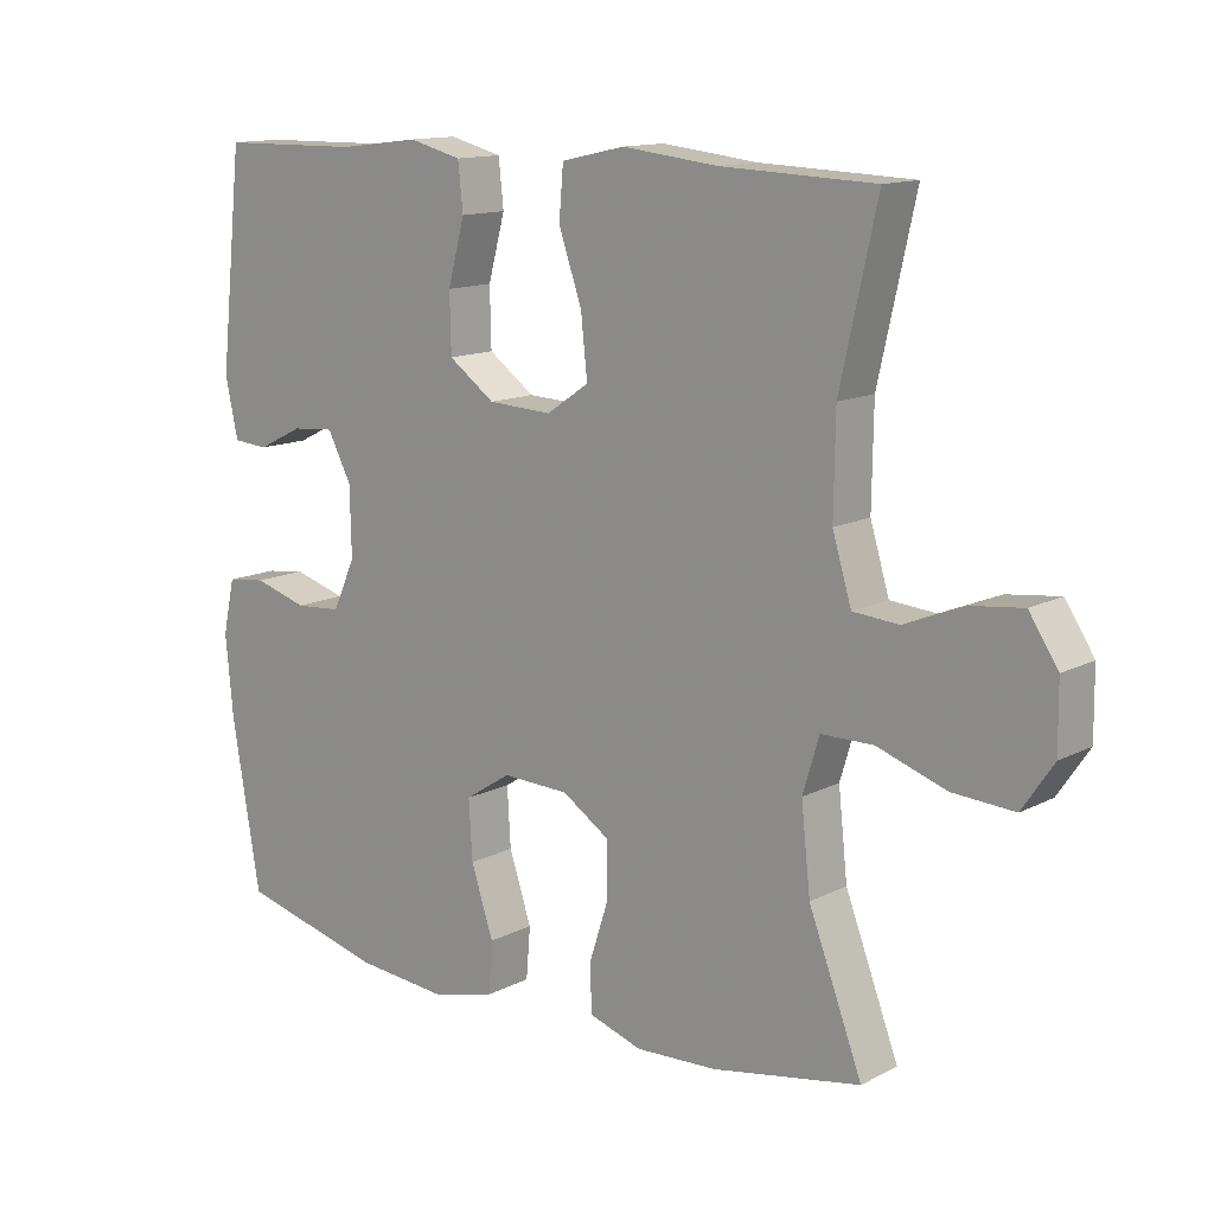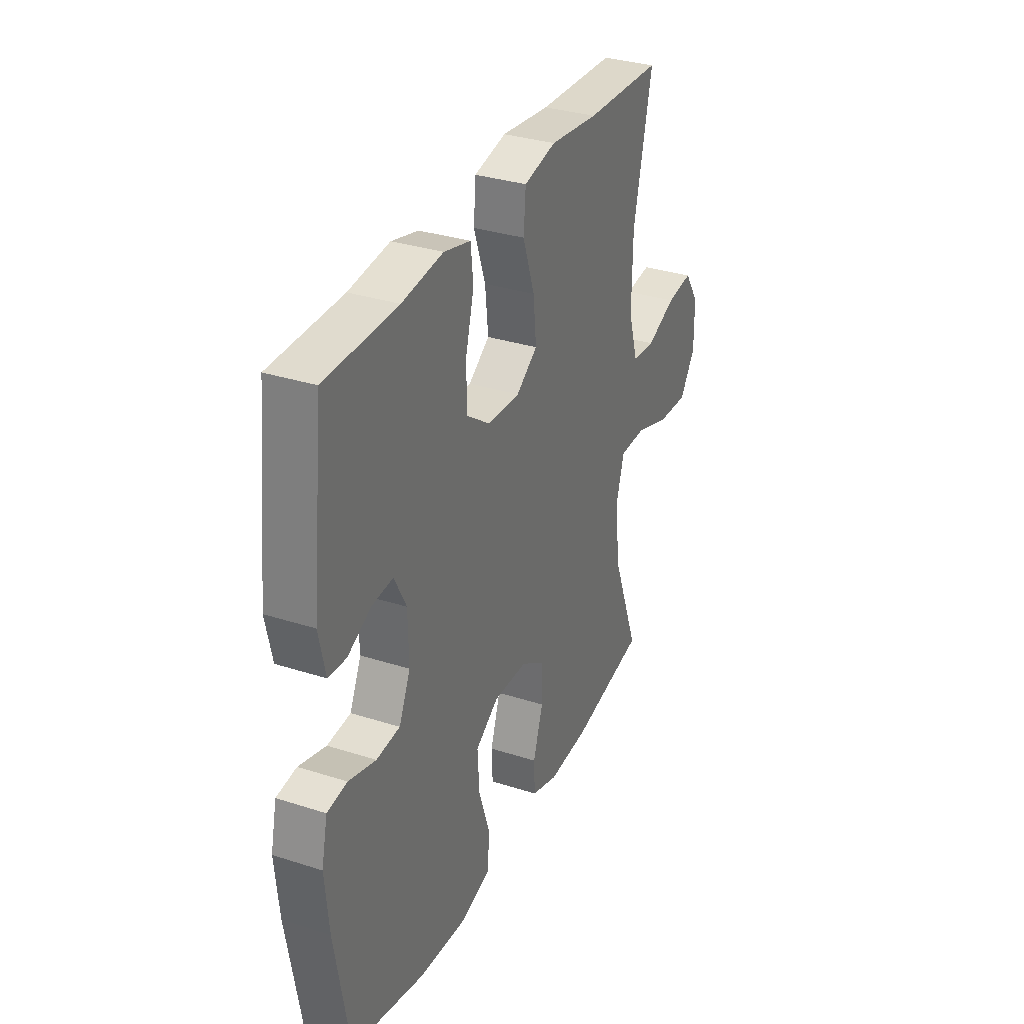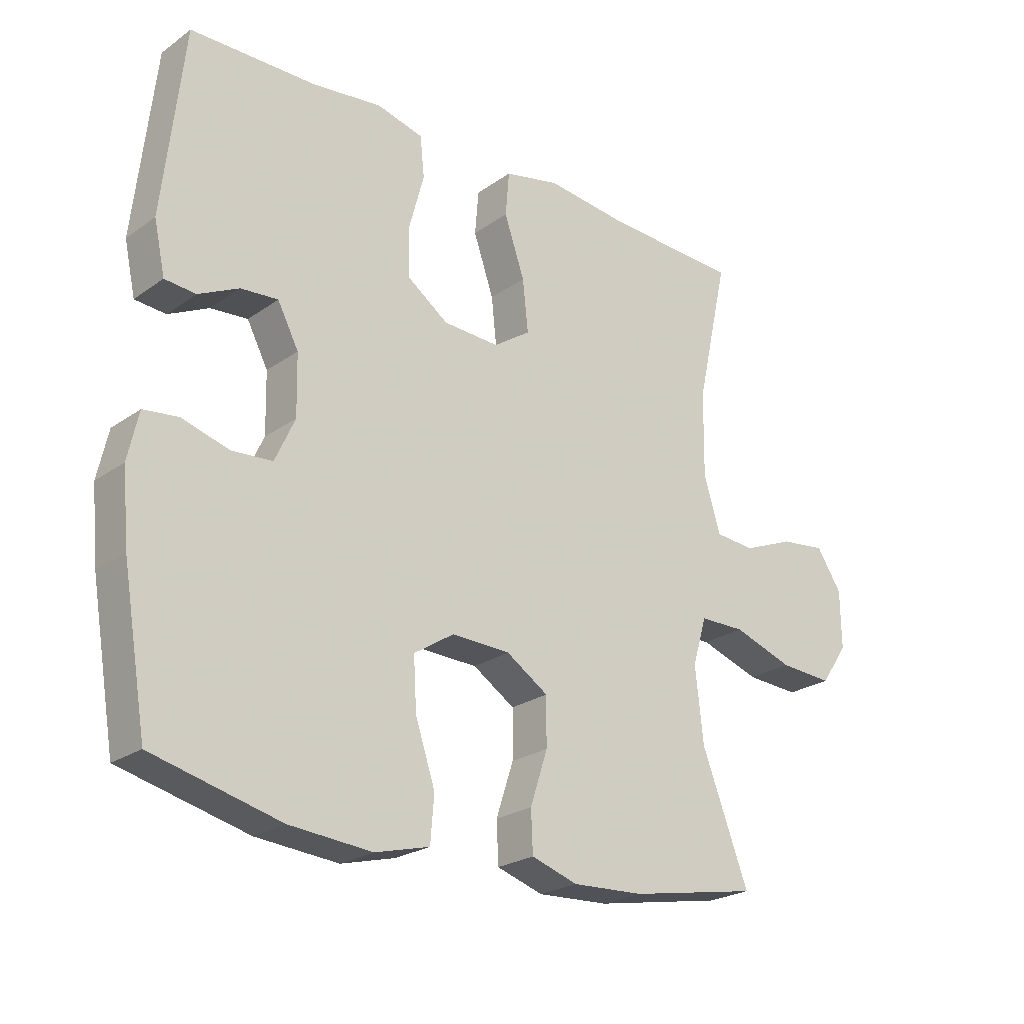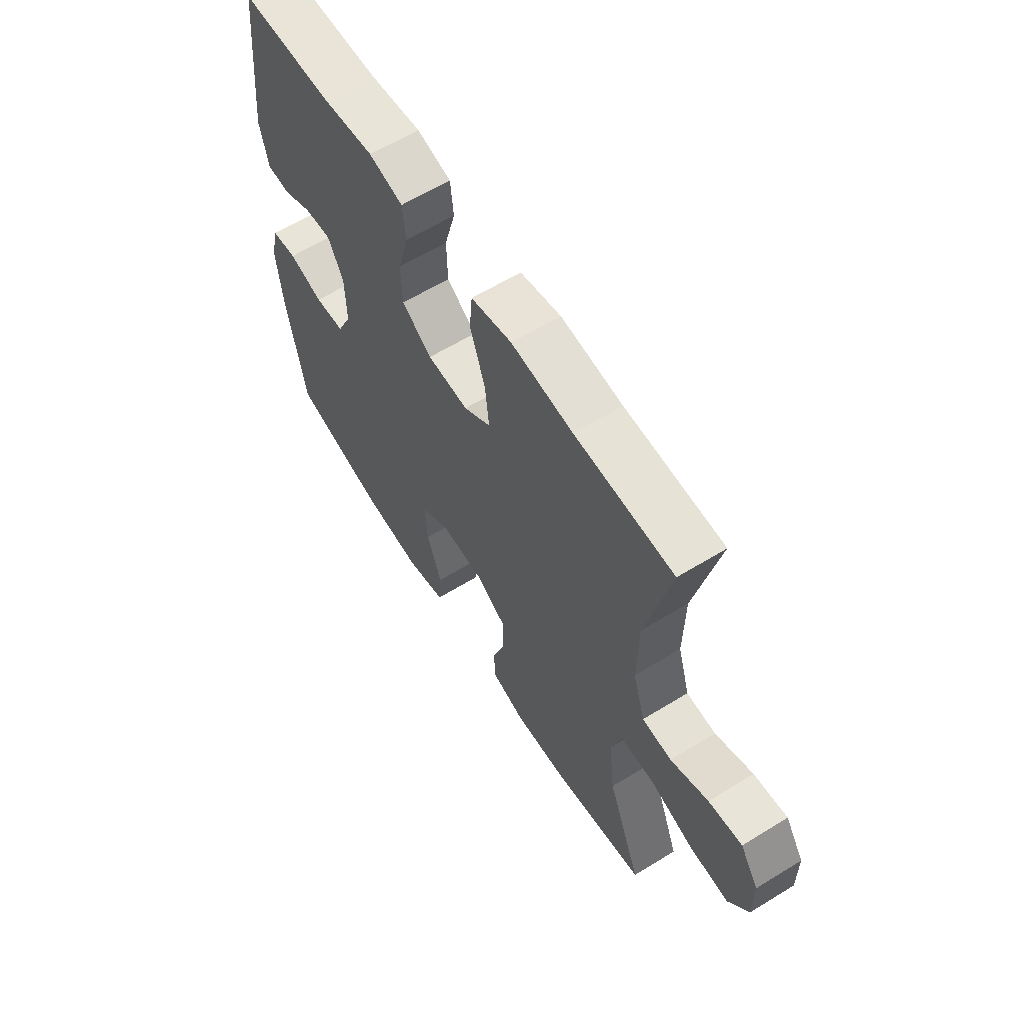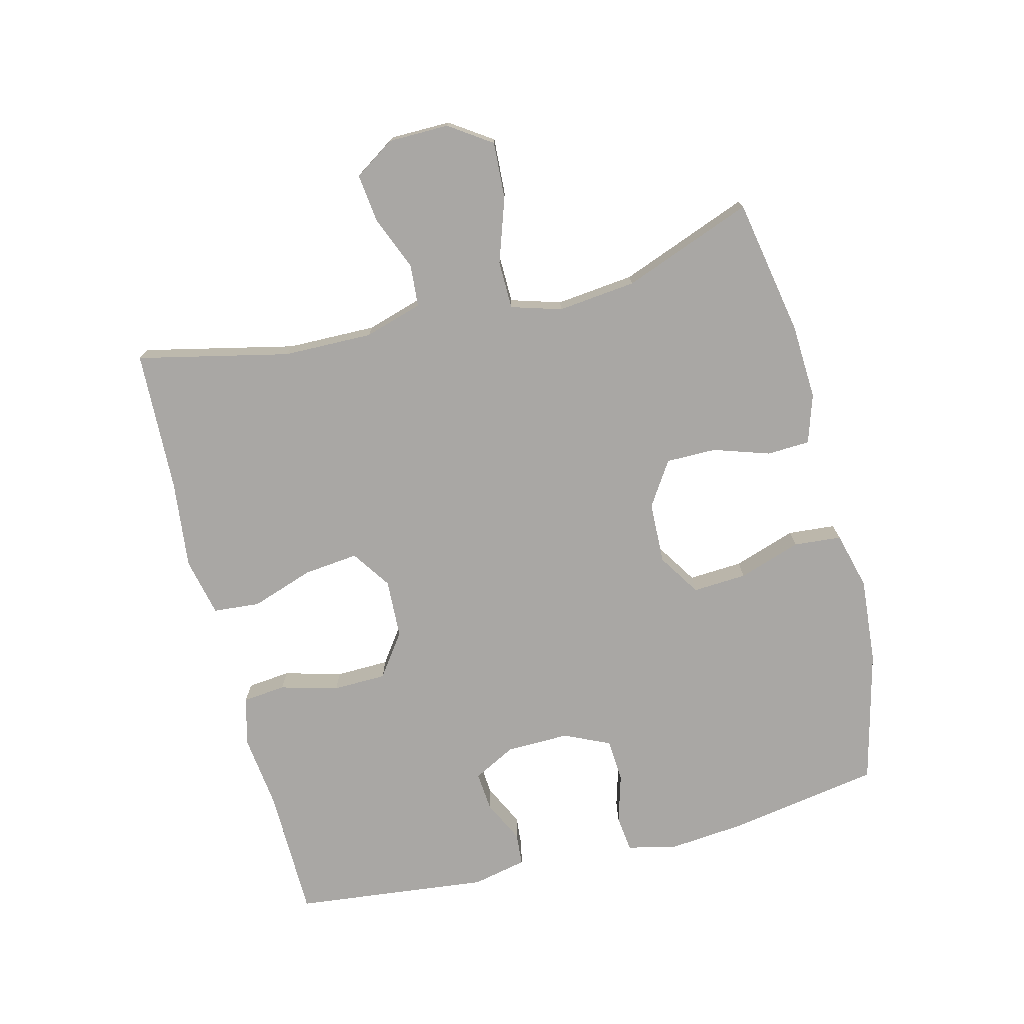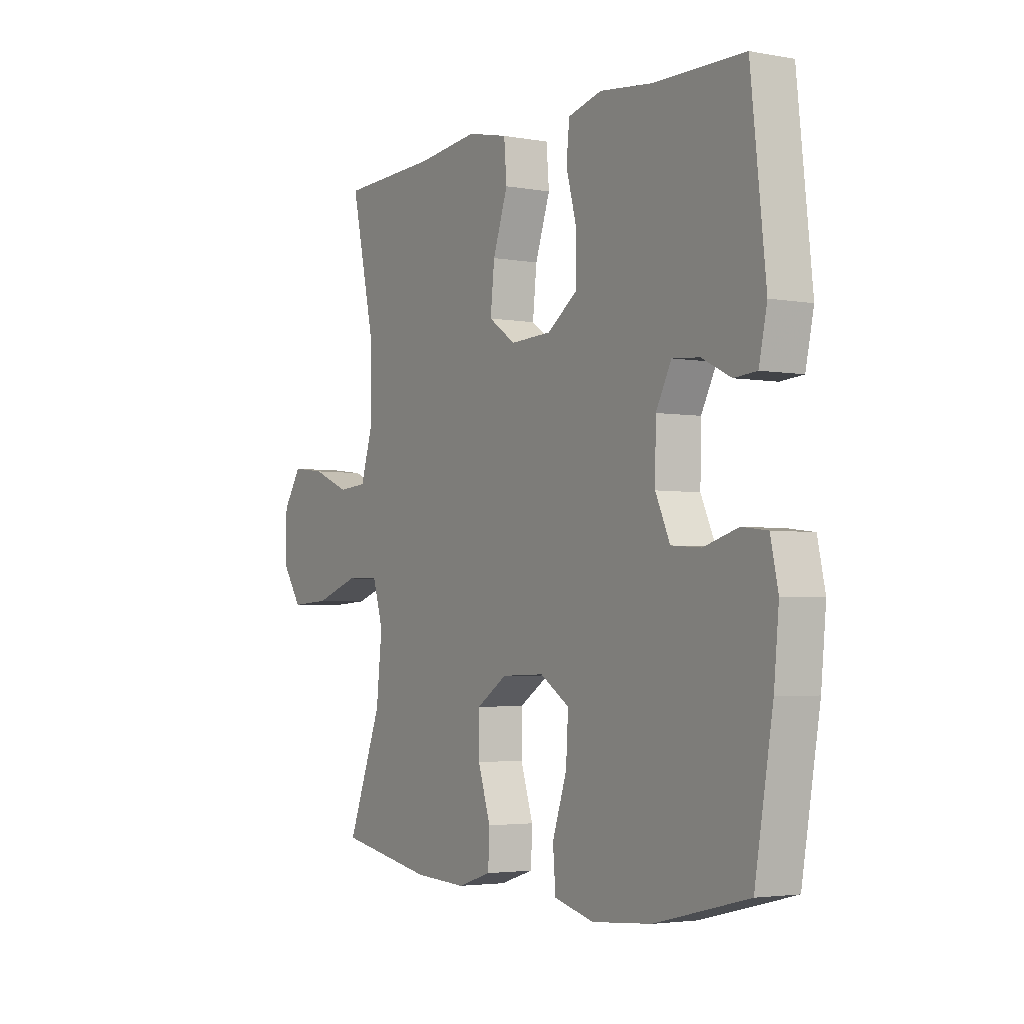
<metadata>
{"format":"obj","ext":"obj","renderer":"f3d","projection":"perspective","resolution":1024,"background":"white","views":[{"elev":13.3,"azim":41.0,"up":"+Z"},{"elev":32.7,"azim":-66.0,"up":"+Z"},{"elev":-23.7,"azim":-40.6,"up":"+Z"},{"elev":61.7,"azim":58.0,"up":"+Z"},{"elev":-74.7,"azim":104.1,"up":"+Y"},{"elev":-3.3,"azim":-121.7,"up":"+Z"}]}
</metadata>
<code>
v -0.5 0.07 0.5
v -0.299 0.07 0.503
v -0.184 0.07 0.517
v -0.109 0.07 0.498
v -0.102 0.07 0.432
v -0.126 0.07 0.343
v -0.124 0.07 0.261
v -0.058 0.07 0.214
v 0.033 0.07 0.21
v 0.093 0.07 0.251
v 0.084 0.07 0.335
v 0.051 0.07 0.431
v 0.057 0.07 0.503
v 0.147 0.07 0.523
v 0.283 0.07 0.508
v 0.5 0.07 0.5
v 0.448 0.07 0.267
v 0.446 0.07 0.13
v 0.473 0.07 0.041
v 0.538 0.07 0.036
v 0.621 0.07 0.07
v 0.695 0.07 0.079
v 0.736 0.07 0.017
v 0.737 0.07 -0.076
v 0.693 0.07 -0.141
v 0.606 0.07 -0.136
v 0.508 0.07 -0.103
v 0.434 0.07 -0.104
v 0.411 0.07 -0.181
v 0.424 0.07 -0.301
v 0.5 0.07 -0.5
v 0.29 0.07 -0.539
v 0.174 0.07 -0.545
v 0.099 0.07 -0.521
v 0.096 0.07 -0.455
v 0.124 0.07 -0.369
v 0.124 0.07 -0.292
v 0.056 0.07 -0.248
v -0.039 0.07 -0.245
v -0.104 0.07 -0.287
v -0.099 0.07 -0.37
v -0.067 0.07 -0.466
v -0.073 0.07 -0.539
v -0.161 0.07 -0.562
v -0.294 0.07 -0.551
v -0.5 0.07 -0.5
v -0.54 0.07 -0.265
v -0.551 0.07 -0.15
v -0.534 0.07 -0.073
v -0.478 0.07 -0.066
v -0.402 0.07 -0.088
v -0.336 0.07 -0.083
v -0.304 0.07 -0.013
v -0.306 0.07 0.084
v -0.34 0.07 0.149
v -0.4 0.07 0.144
v -0.465 0.07 0.112
v -0.515 0.07 0.116
v -0.533 0.07 0.199
v -0.5 0 0.5
v -0.299 0 0.503
v -0.184 0 0.517
v -0.109 0 0.498
v -0.102 0 0.432
v -0.126 0 0.343
v -0.124 0 0.261
v -0.058 0 0.214
v 0.033 0 0.21
v 0.093 0 0.251
v 0.084 0 0.335
v 0.051 0 0.431
v 0.057 0 0.503
v 0.147 0 0.523
v 0.283 0 0.508
v 0.5 0 0.5
v 0.448 0 0.267
v 0.446 0 0.13
v 0.473 0 0.041
v 0.538 0 0.036
v 0.621 0 0.07
v 0.695 0 0.079
v 0.736 0 0.017
v 0.737 0 -0.076
v 0.693 0 -0.141
v 0.606 0 -0.136
v 0.508 0 -0.103
v 0.434 0 -0.104
v 0.411 0 -0.181
v 0.424 0 -0.301
v 0.5 0 -0.5
v 0.29 0 -0.539
v 0.174 0 -0.545
v 0.099 0 -0.521
v 0.096 0 -0.455
v 0.124 0 -0.369
v 0.124 0 -0.292
v 0.056 0 -0.248
v -0.039 0 -0.245
v -0.104 0 -0.287
v -0.099 0 -0.37
v -0.067 0 -0.466
v -0.073 0 -0.539
v -0.161 0 -0.562
v -0.294 0 -0.551
v -0.5 0 -0.5
v -0.54 0 -0.265
v -0.551 0 -0.15
v -0.534 0 -0.073
v -0.478 0 -0.066
v -0.402 0 -0.088
v -0.336 0 -0.083
v -0.304 0 -0.013
v -0.306 0 0.084
v -0.34 0 0.149
v -0.4 0 0.144
v -0.465 0 0.112
v -0.515 0 0.116
v -0.533 0 0.199
f 59 1 2
f 58 59 2
f 57 58 2
f 56 57 2
f 4 5 6
f 3 4 6
f 2 3 6
f 56 2 6
f 55 56 6
f 54 55 6 7
f 53 54 7 8
f 52 53 8 9
f 49 50 51
f 48 49 51
f 47 48 51
f 46 47 51
f 45 46 51
f 44 45 51
f 43 44 51
f 42 43 51
f 41 42 51
f 40 41 51 52
f 52 9 10
f 40 52 10
f 39 40 10
f 34 35 36
f 33 34 36
f 32 33 36
f 31 32 36
f 30 31 36
f 29 30 36 37
f 28 29 37 38
f 25 26 27
f 24 25 27
f 23 24 27
f 22 23 27
f 21 22 27
f 20 21 27
f 19 20 27 28
f 38 39 10
f 28 38 10
f 19 28 10
f 18 19 10
f 13 14 15
f 12 13 15
f 11 12 15
f 10 11 15
f 18 10 15
f 17 18 15
f 15 16 17
f 61 60 118
f 61 118 117
f 61 117 116
f 61 116 115
f 65 64 63
f 65 63 62
f 65 62 61
f 65 61 115
f 65 115 114
f 66 65 114 113
f 67 66 113 112
f 68 67 112 111
f 110 109 108
f 110 108 107
f 110 107 106
f 110 106 105
f 110 105 104
f 110 104 103
f 110 103 102
f 110 102 101
f 110 101 100
f 111 110 100 99
f 69 68 111
f 69 111 99
f 69 99 98
f 95 94 93
f 95 93 92
f 95 92 91
f 95 91 90
f 95 90 89
f 96 95 89 88
f 97 96 88 87
f 86 85 84
f 86 84 83
f 86 83 82
f 86 82 81
f 86 81 80
f 86 80 79
f 87 86 79 78
f 69 98 97
f 69 97 87
f 69 87 78
f 69 78 77
f 74 73 72
f 74 72 71
f 74 71 70
f 74 70 69
f 74 69 77
f 74 77 76
f 76 75 74
f 1 60 61 2
f 2 61 62 3
f 3 62 63 4
f 4 63 64 5
f 5 64 65 6
f 6 65 66 7
f 7 66 67 8
f 8 67 68 9
f 9 68 69 10
f 10 69 70 11
f 11 70 71 12
f 12 71 72 13
f 13 72 73 14
f 14 73 74 15
f 15 74 75 16
f 16 75 76 17
f 17 76 77 18
f 18 77 78 19
f 19 78 79 20
f 20 79 80 21
f 21 80 81 22
f 22 81 82 23
f 23 82 83 24
f 24 83 84 25
f 25 84 85 26
f 26 85 86 27
f 27 86 87 28
f 28 87 88 29
f 29 88 89 30
f 30 89 90 31
f 31 90 91 32
f 32 91 92 33
f 33 92 93 34
f 34 93 94 35
f 35 94 95 36
f 36 95 96 37
f 37 96 97 38
f 38 97 98 39
f 39 98 99 40
f 40 99 100 41
f 41 100 101 42
f 42 101 102 43
f 43 102 103 44
f 44 103 104 45
f 45 104 105 46
f 46 105 106 47
f 47 106 107 48
f 48 107 108 49
f 49 108 109 50
f 50 109 110 51
f 51 110 111 52
f 52 111 112 53
f 53 112 113 54
f 54 113 114 55
f 55 114 115 56
f 56 115 116 57
f 57 116 117 58
f 58 117 118 59
f 59 118 60 1

</code>
